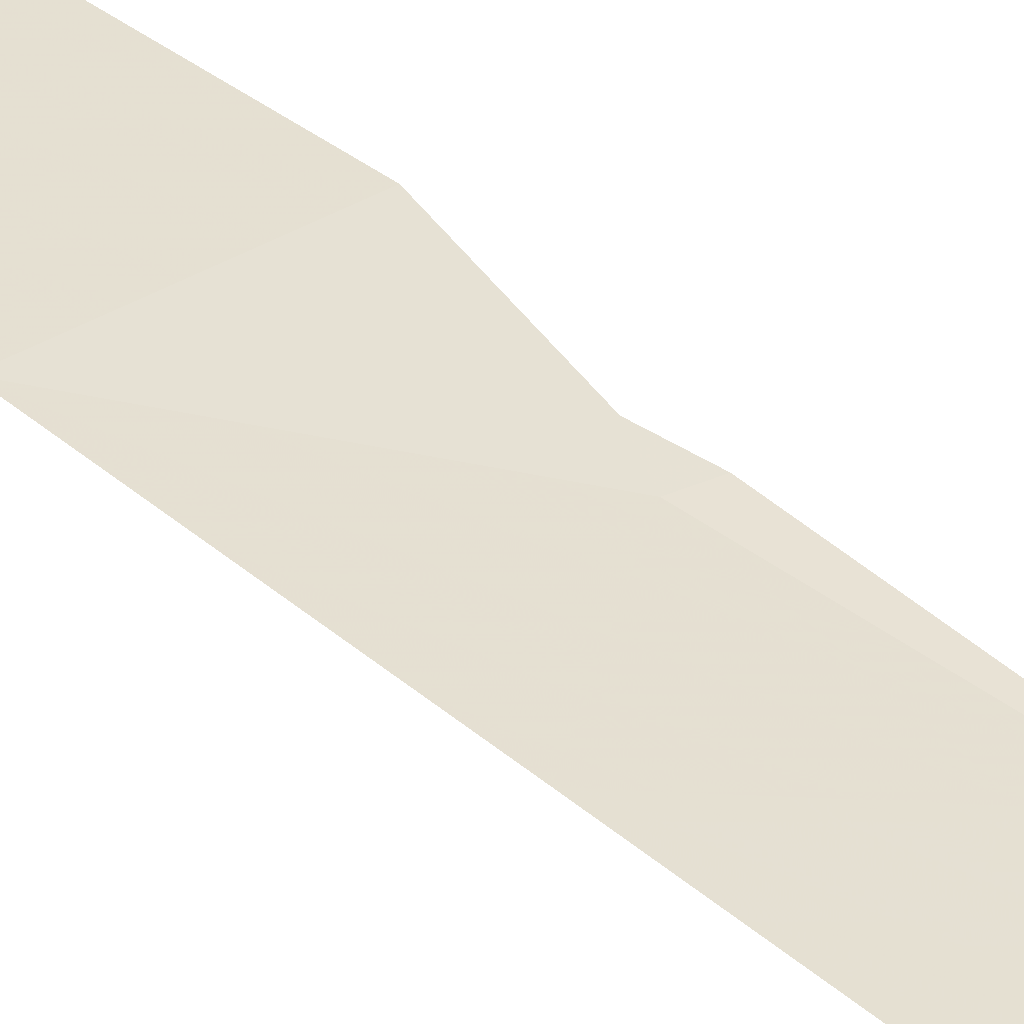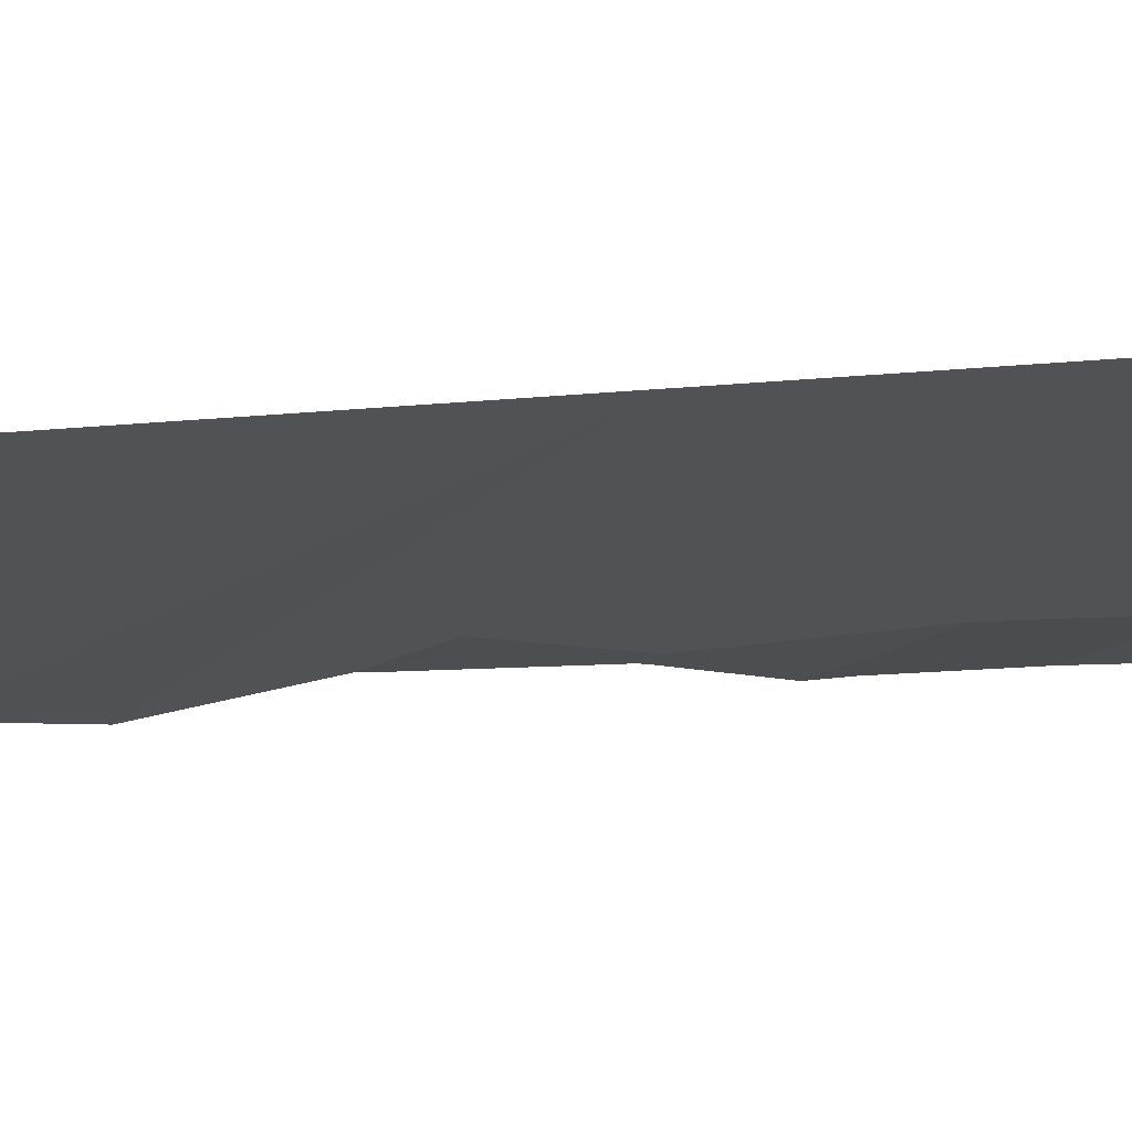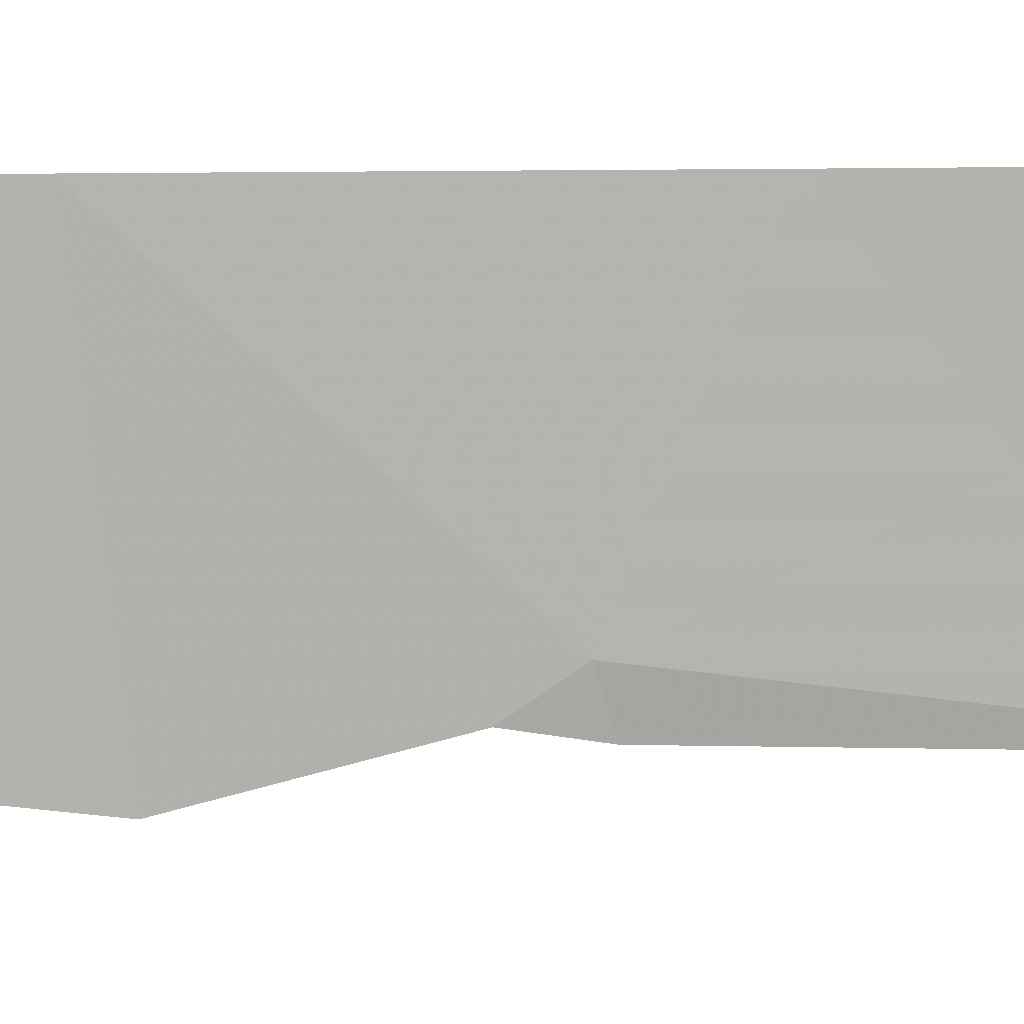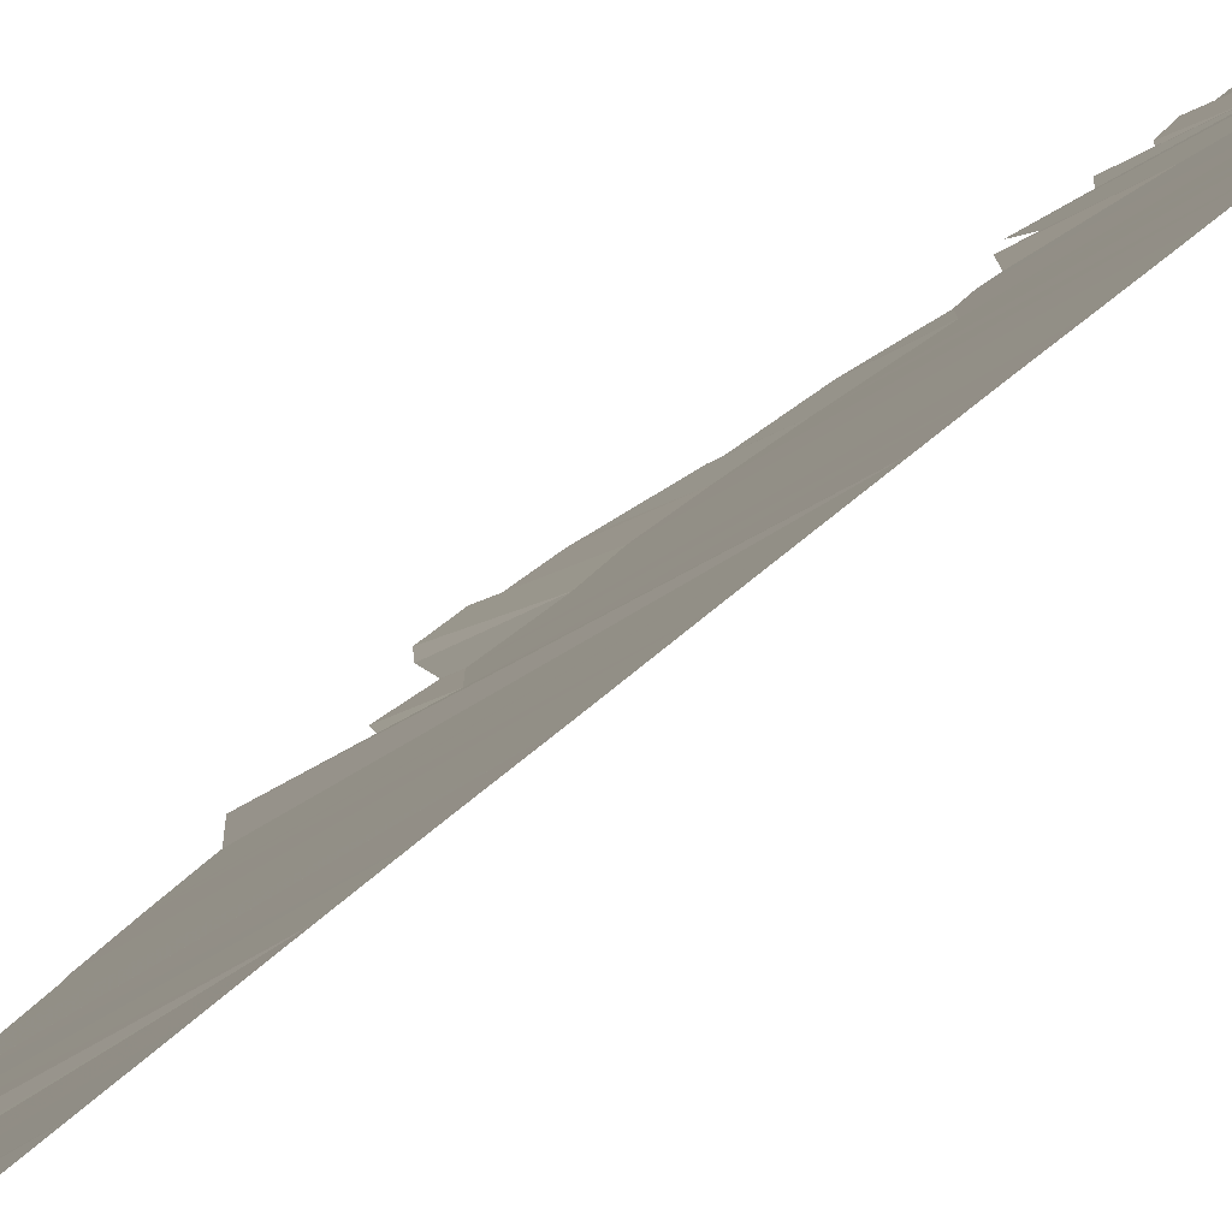
<metadata>
{"format":"obj","ext":"obj","renderer":"f3d","projection":"perspective","resolution":1024,"background":"white","views":[{"elev":60.4,"azim":-51.1,"up":"+Y"},{"elev":1.8,"azim":-157.1,"up":"+Y"},{"elev":-51.0,"azim":-89.7,"up":"+Y"},{"elev":4.7,"azim":-174.1,"up":"+Y"}]}
</metadata>
<code>
v 79.86 29.84 6.643
v 78.33 30.72 -11.83
v 78.34 30.72 -12.81
v 79.72 29.93 -11.27
v 78.24 30.72 15.97
v 78.3 30.72 1.172
v 79.65 29.96 0.5142
v 78.35 30.72 -31.89
v 79.76 29.87 10.66
v 78.26 30.72 11.72
v 78.32 30.72 -6.139
v 78.19 30.72 30.2
v 79.82 29.85 8.556
v 78.27 30.72 6.994
v 78.31 30.72 -3.558
v 78.25 30.72 37.76
v 78.2 30.72 27.87
v 78.19 30.72 32.54
v 78.2 30.72 25.47
v 79.74 29.82 24.37
v 79.74 29.8 26.56
v 78.31 30.72 -1.165
v 78.4 30.72 -38.2
v 78.34 30.72 -15.11
v 79.64 29.95 -16.91
v 78.26 30.72 12.49
v 78.22 30.72 35.1
v 78.36 30.72 -34.29
v 78.29 30.72 3.566
v 79.85 29.84 2.467
v 78.23 30.72 19.71
v 78.22 30.72 22.05
v 78.27 30.72 9.363
v 78.33 30.72 -9.612
v 78.34 30.72 -17.47
v 78.35 30.72 -29.31
v 78.25 30.72 15.12
v 79.59 29.95 13.12
v 78.23 30.72 18.93
v 78.35 30.72 -24.4
v 78.32 30.72 -8.646
v 78.37 30.72 -36.43
v 78.34 30.72 -20.13
v 79.37 30.07 17.48
v 79.33 30.08 20.6
v 78.34 30.72 -22.36
v 78.35 30.72 -26.82
v 79.64 29.88 22.4
v 78.28 30.72 5.893
v 78.21 30.72 23.07
v 78.23 30.72 17.59
v 79.8 29.87 4.632
v 79.85 29.87 -13.56
v 79.72 29.93 -11.27
v 79.66 29.95 -32.88
v 79.66 29.96 -32.44
v 79.89 29.84 -5.119
v 79.82 29.88 -7.183
v 78.24 30.72 39.61
v 79.03 30.19 38.67
v 79.72 29.93 -11.26
v 79.72 29.93 -11.27
v 79.84 29.74 31.81
v 79.82 29.74 33.68
v 80.25 29.7 4.857
v 80.18 29.71 4.274
v 79.92 29.82 -2.876
v 79.92 29.82 -2.773
v 78.95 30.38 -38.33
v 78.41 30.72 -39.08
v 80.12 29.75 -0.9079
v 79.85 29.86 0.1998
v 80.02 29.74 10.84
v 79.92 29.8 12.87
v 79.57 30 -34.9
v 79.92 29.81 2.502
v 79.82 29.75 31.69
v 79.89 29.83 -4.959
v 79.69 29.92 -18.85
v 79.69 29.92 -17.8
v 79.63 29.98 -30.58
v 79.61 29.99 -29.99
v 79.78 29.84 15.62
v 79.78 29.85 15.66
v 79.76 29.85 14.76
v 79.84 29.82 18.14
v 80.04 29.72 19.09
v 79.7 29.94 -26.04
v 79.7 29.94 -25.45
v 79.75 29.92 -9.272
v 79.76 29.91 -9.191
v 79.8 29.89 -7.441
v 79.48 29.92 36.99
v 79.38 29.99 37.18
v 79.84 29.88 -13.78
v 79.97 29.65 30.23
v 79.85 29.73 27.83
v 80.07 29.62 26.69
v 79.69 29.92 -18.99
v 79.73 29.92 -21.31
v 79.75 29.91 -20.93
v 79.82 29.74 33.69
v 79.81 29.74 35.44
v 79.05 30.32 -37.74
v 79.45 30.07 -36.88
v 79.92 29.78 13.29
v 79.59 30 -27.8
v 79.58 30.01 -28.39
v 79.84 29.73 28.59
v 79.94 29.78 20.84
v 79.88 29.77 22.2
v 79.54 30.02 -35.08
v 79.84 29.73 28.7
v 80.2 29.68 8.826
v 80.2 29.68 8.388
v 79.85 29.81 19.96
v 79.7 29.95 -23.17
v 79.69 29.96 -23.53
v 79.92 29.76 22.55
v 80 29.71 24.2
v 80.26 29.69 6.41
v 79.72 29.93 -11.27
v 79.77 29.89 -16.99
v 80.03 29.75 10.5
v 79.9 29.81 17.39
v 79.75 29.86 16.06
v 79.91 29.85 0.5939
v 79.92 29.82 2.394
v 79.75 29.89 -16.79
v 80.01 29.67 24.51
v 80.06 29.62 26.34
v 80.23 29.68 6.917
v 80.13 29.73 -15.61
f 4 3 53
f 4 53 54
f 3 4 2
f 6 22 7
f 8 28 55
f 8 55 56
f 10 33 9
f 11 58 57
f 5 44 51
f 16 60 59
f 17 19 21
f 4 62 61
f 38 10 9
f 18 63 64
f 19 20 21
f 52 66 65
f 22 15 67
f 22 67 68
f 23 70 69
f 24 35 25
f 7 22 71
f 7 71 72
f 26 10 38
f 38 9 73
f 38 73 74
f 28 75 55
f 52 30 76
f 52 76 66
f 18 12 77
f 18 77 63
f 15 11 57
f 15 57 78
f 32 31 45
f 33 14 13
f 34 2 4
f 25 35 79
f 25 79 80
f 36 8 81
f 36 81 82
f 5 37 83
f 5 83 84
f 37 38 85
f 37 85 83
f 37 26 38
f 31 39 45
f 39 44 86
f 39 86 87
f 40 47 88
f 40 88 89
f 41 34 90
f 41 90 91
f 11 41 92
f 11 92 58
f 22 68 71
f 16 27 93
f 16 93 94
f 3 24 95
f 3 95 53
f 16 94 60
f 12 96 77
f 21 98 97
f 7 30 6
f 29 6 30
f 35 43 99
f 35 99 79
f 39 51 44
f 43 46 100
f 43 100 101
f 27 18 64
f 27 64 102
f 9 33 13
f 27 102 103
f 13 14 1
f 42 23 104
f 42 104 105
f 38 106 85
f 47 107 88
f 47 36 108
f 47 108 107
f 15 78 67
f 17 21 97
f 17 97 109
f 48 45 110
f 48 110 111
f 34 4 61
f 34 61 90
f 49 29 52
f 42 105 112
f 28 42 112
f 28 112 75
f 19 50 20
f 12 17 109
f 12 109 113
f 14 49 1
f 49 52 1
f 13 115 114
f 45 39 87
f 45 87 116
f 45 116 110
f 32 45 48
f 50 32 48
f 48 20 50
f 46 117 100
f 46 40 118
f 46 118 117
f 40 89 118
f 20 48 119
f 20 119 120
f 1 52 65
f 1 65 121
f 4 122 62
f 4 54 122
f 25 80 123
f 38 74 106
f 9 13 114
f 9 114 124
f 36 82 108
f 44 126 125
f 9 124 73
f 30 7 127
f 30 127 128
f 41 91 92
f 25 123 129
f 20 120 130
f 43 101 99
f 44 5 84
f 44 84 126
f 7 72 127
f 21 20 130
f 21 130 131
f 44 125 86
f 13 1 132
f 13 132 115
f 1 121 132
f 21 131 98
f 48 111 119
f 12 113 96
f 30 52 29
f 30 128 76
f 27 103 93
f 23 69 104
f 8 56 81
f 24 25 129
f 24 129 133
f 24 133 95

</code>
